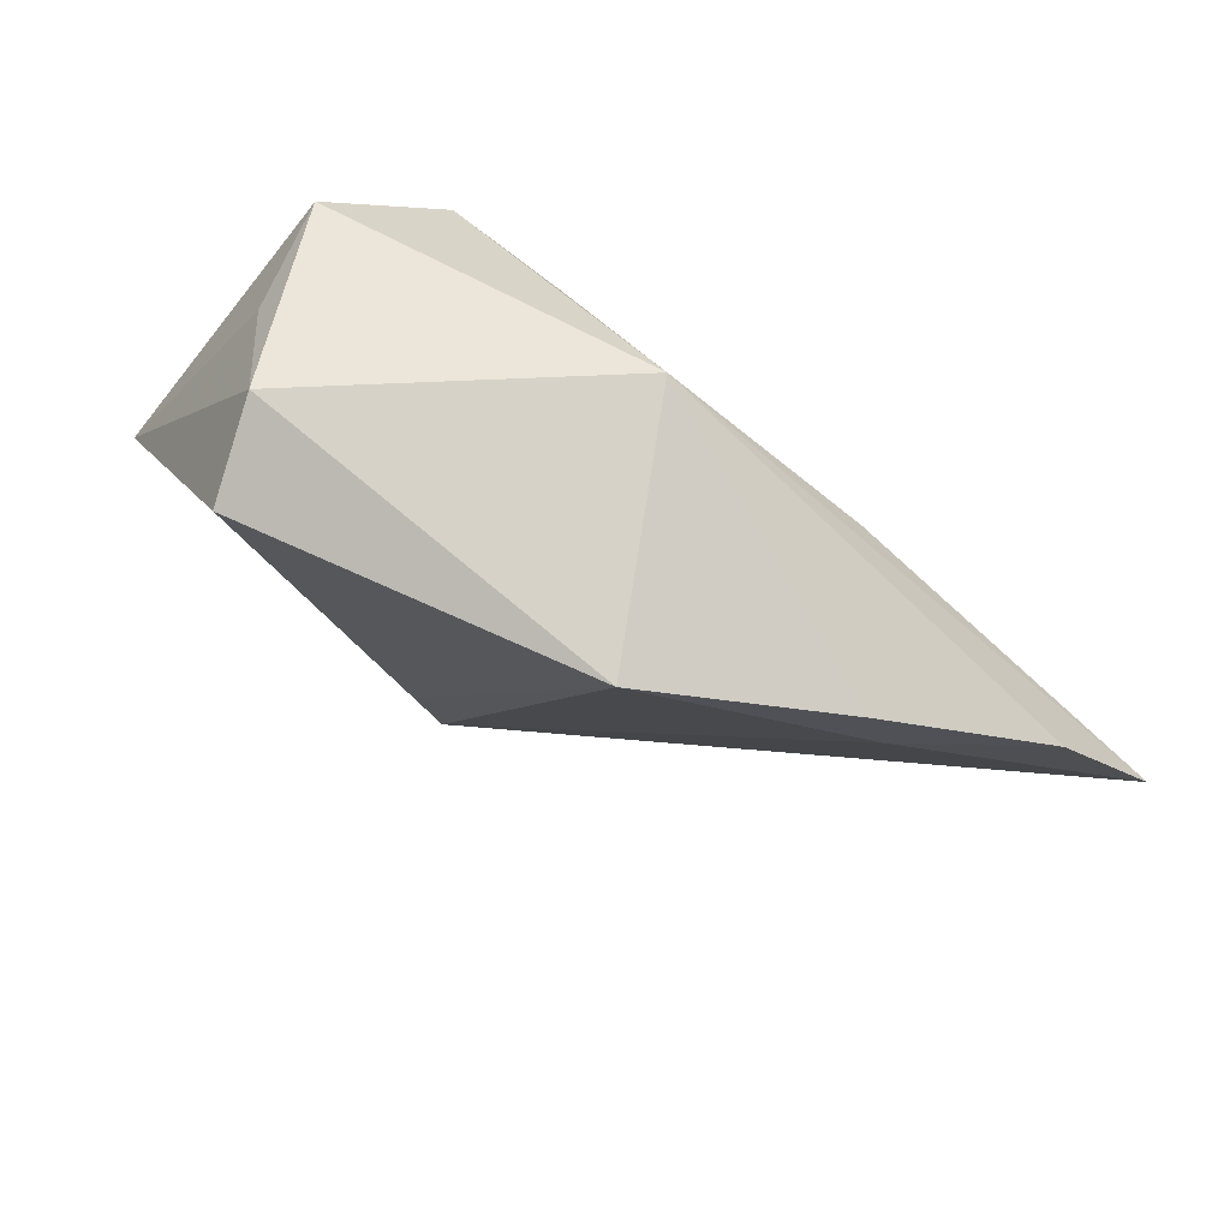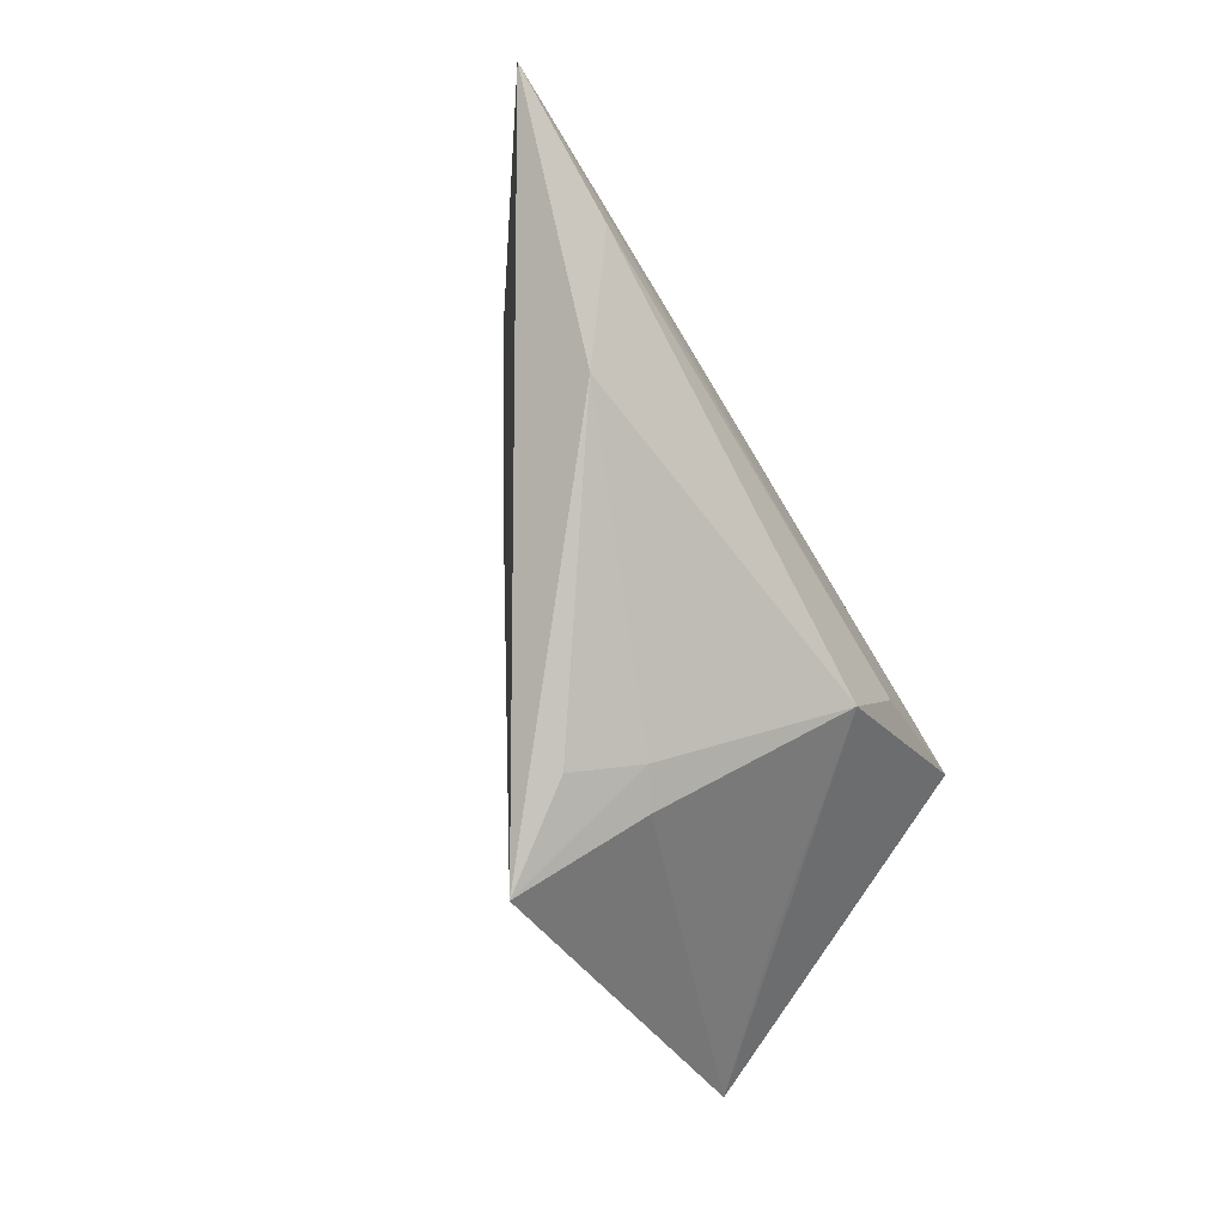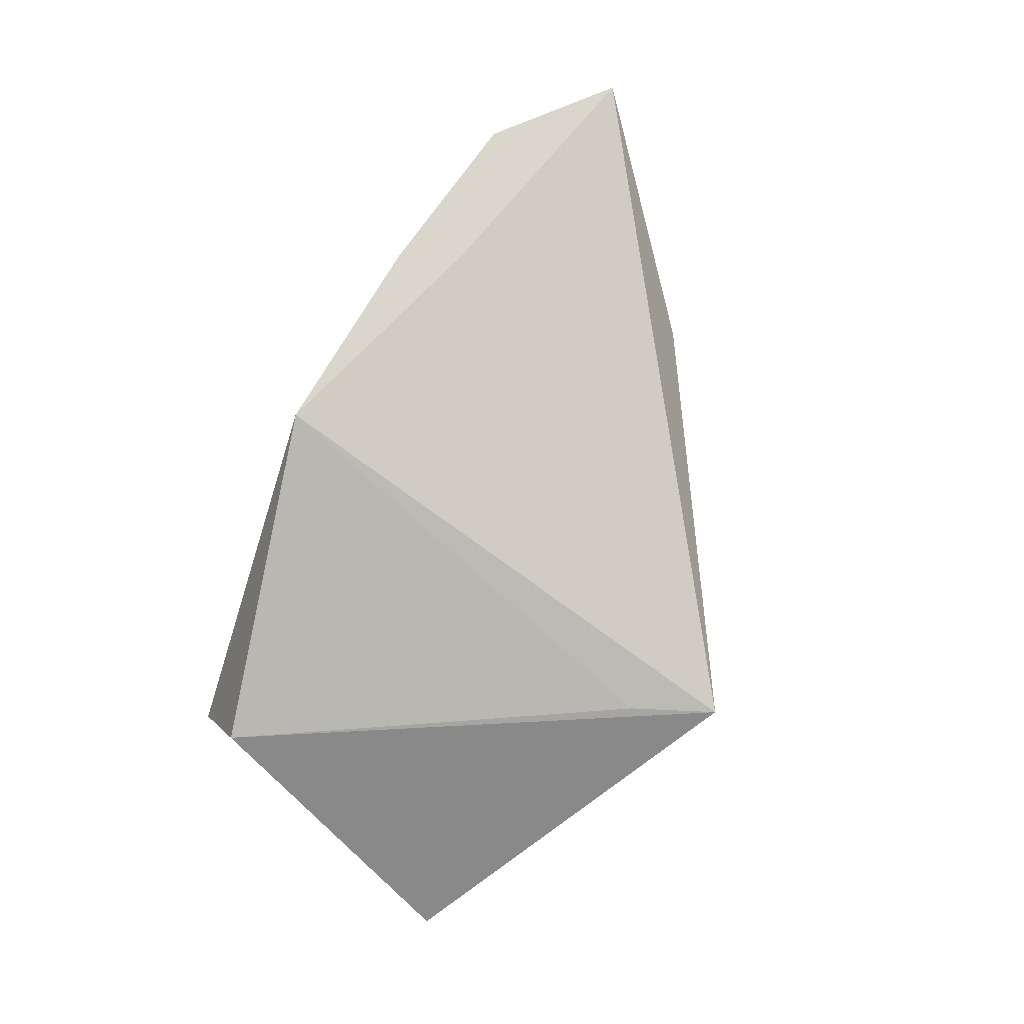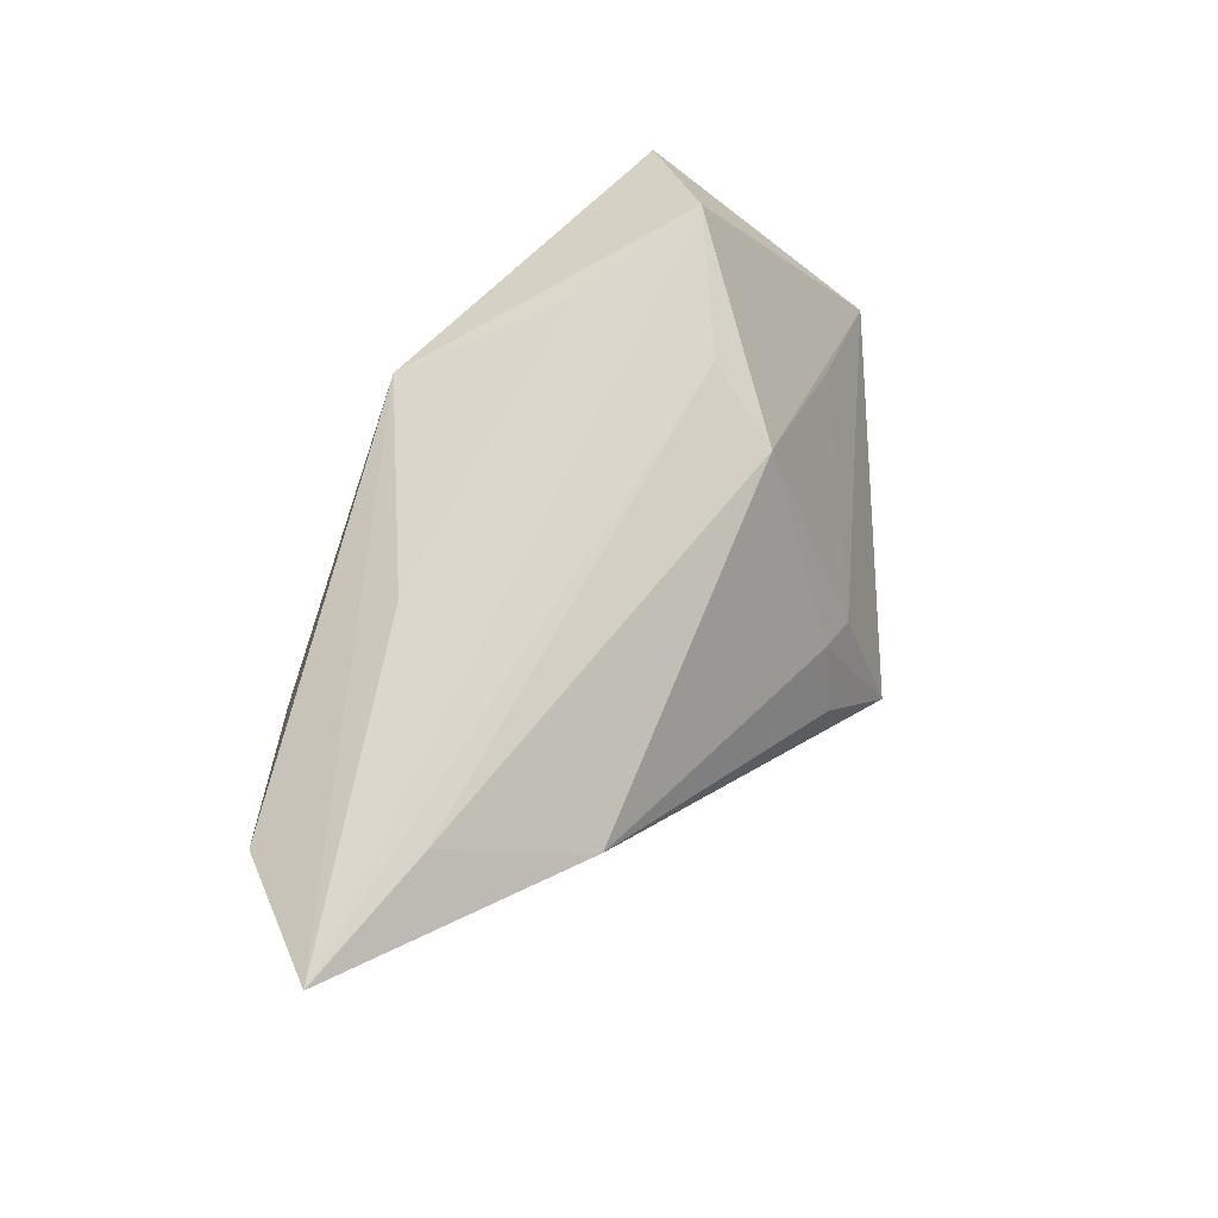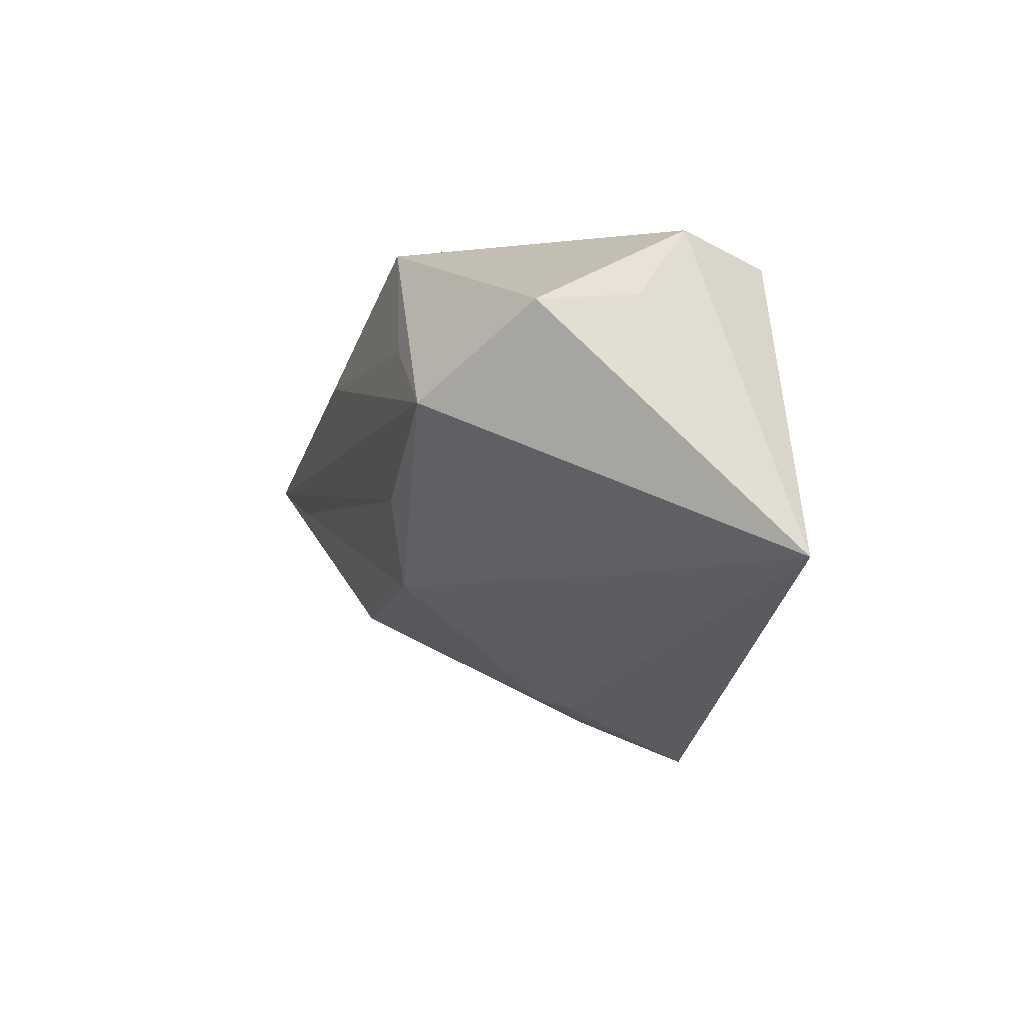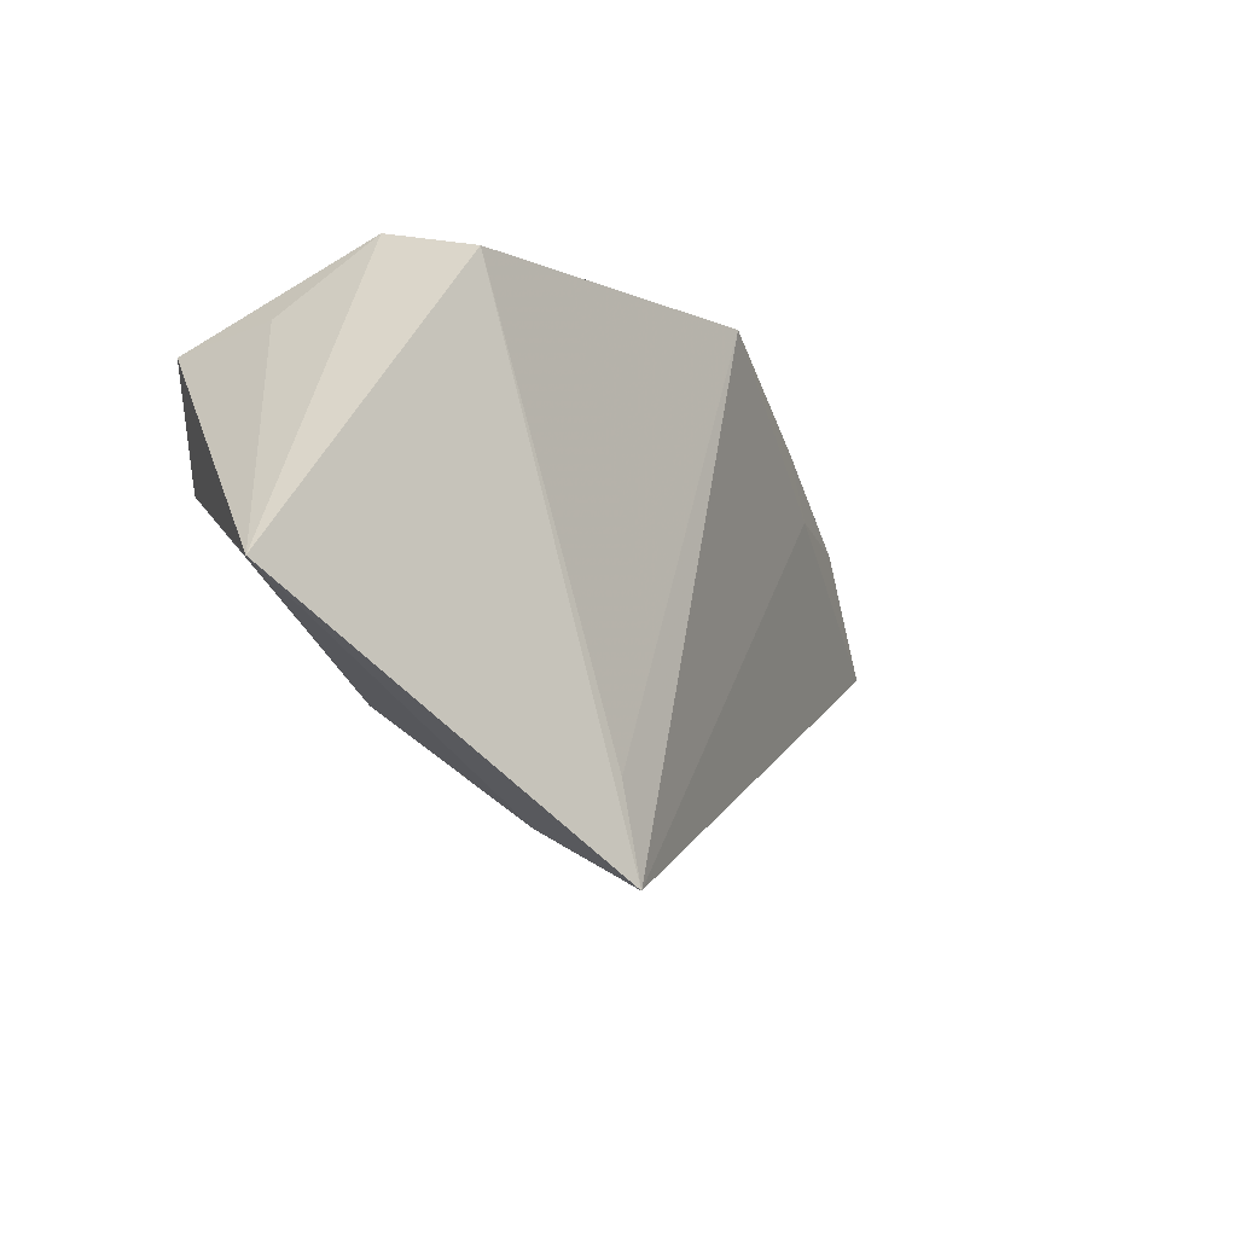
<metadata>
{"format":"obj","ext":"obj","renderer":"f3d","projection":"perspective","resolution":1024,"background":"white","views":[{"elev":78.5,"azim":-140.5,"up":"+Y"},{"elev":-71.8,"azim":-59.4,"up":"+Y"},{"elev":-67.1,"azim":-107.6,"up":"+Z"},{"elev":73.5,"azim":-59.8,"up":"+Z"},{"elev":-0.4,"azim":75.0,"up":"+Y"},{"elev":-12.7,"azim":142.3,"up":"+Y"}]}
</metadata>
<code>
v -0.002337 0.02649 0.01582
v -0.03787 -0.02213 0.01228
v 0.005018 -0.02852 -0.02143
v -0.06738 -0.00328 0.02063
v 0.004255 -0.03191 -0.005212
v -0.02609 0.0107 0.01987
v -0.04243 0.01084 0.002977
v -0.0005497 -0.03126 -0.002723
v -0.05723 0.0111 0.01458
v 0.03081 -0.01429 -0.003798
v 0.02465 0.02268 -0.02384
v 0.04056 0.01652 0.009188
v 0.002284 -0.03969 -0.02109
v 0.01595 -0.005444 0.02039
v -0.04808 -0.006655 0.0203
v 0.03193 0.005345 0.02063
v -0.005441 -0.03495 -0.01011
v 0.04767 -0.01191 -0.02023
v 0.02909 0.02649 -0.01232
v 0.01066 -0.01602 0.01769
v 0.0149 0.01247 0.01923
v -0.03984 0.01908 0.002575
v -0.01884 0.02649 -0.01229
v 0.03681 0.0178 -0.004015
f 18 13 11
f 7 13 4
f 23 13 7
f 5 13 18
f 24 12 18
f 3 13 23
f 23 11 3
f 3 11 13
f 4 1 9
f 9 7 4
f 6 1 4
f 12 1 16
f 18 12 16
f 16 20 18
f 16 6 4
f 19 1 12
f 12 24 19
f 19 11 23
f 23 1 19
f 18 11 19
f 19 24 18
f 18 20 10
f 10 5 18
f 20 5 10
f 4 13 2
f 22 1 23
f 22 9 1
f 23 7 22
f 7 9 22
f 1 6 21
f 21 16 1
f 6 16 21
f 14 16 4
f 20 16 14
f 17 2 13
f 15 14 4
f 20 14 15
f 4 2 15
f 15 2 20
f 2 17 8
f 8 5 20
f 20 2 8
f 13 5 8
f 8 17 13

</code>
